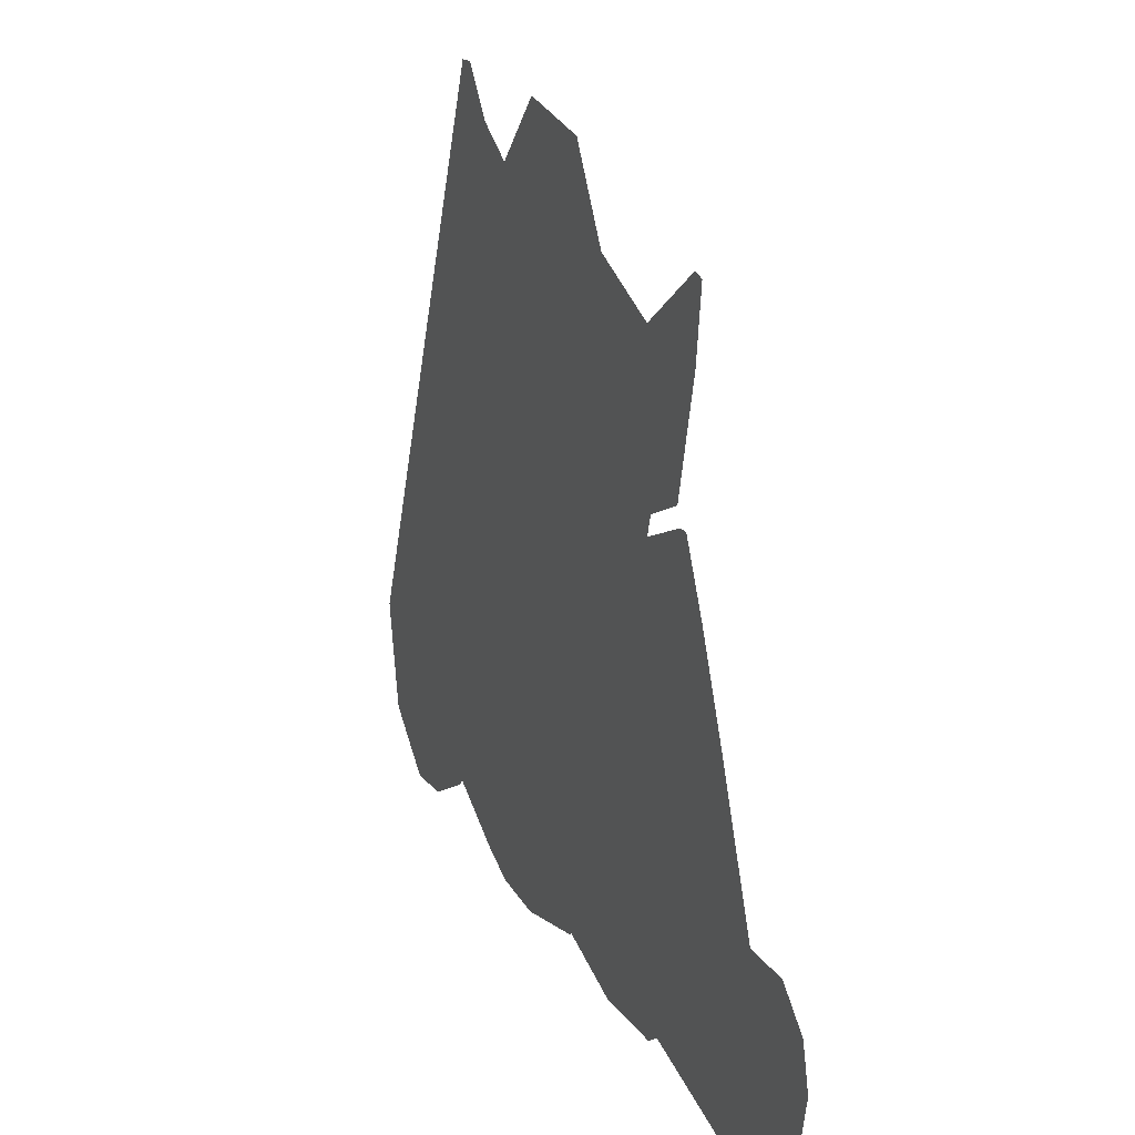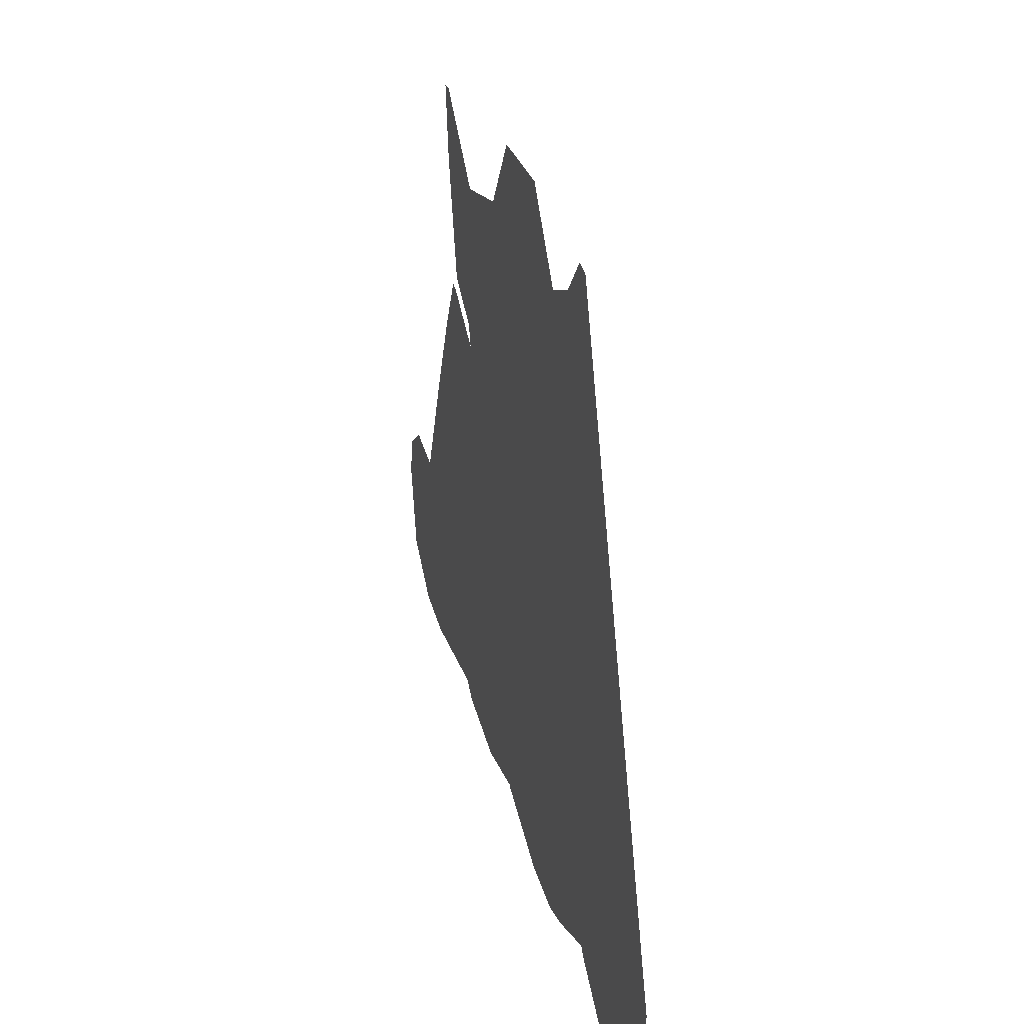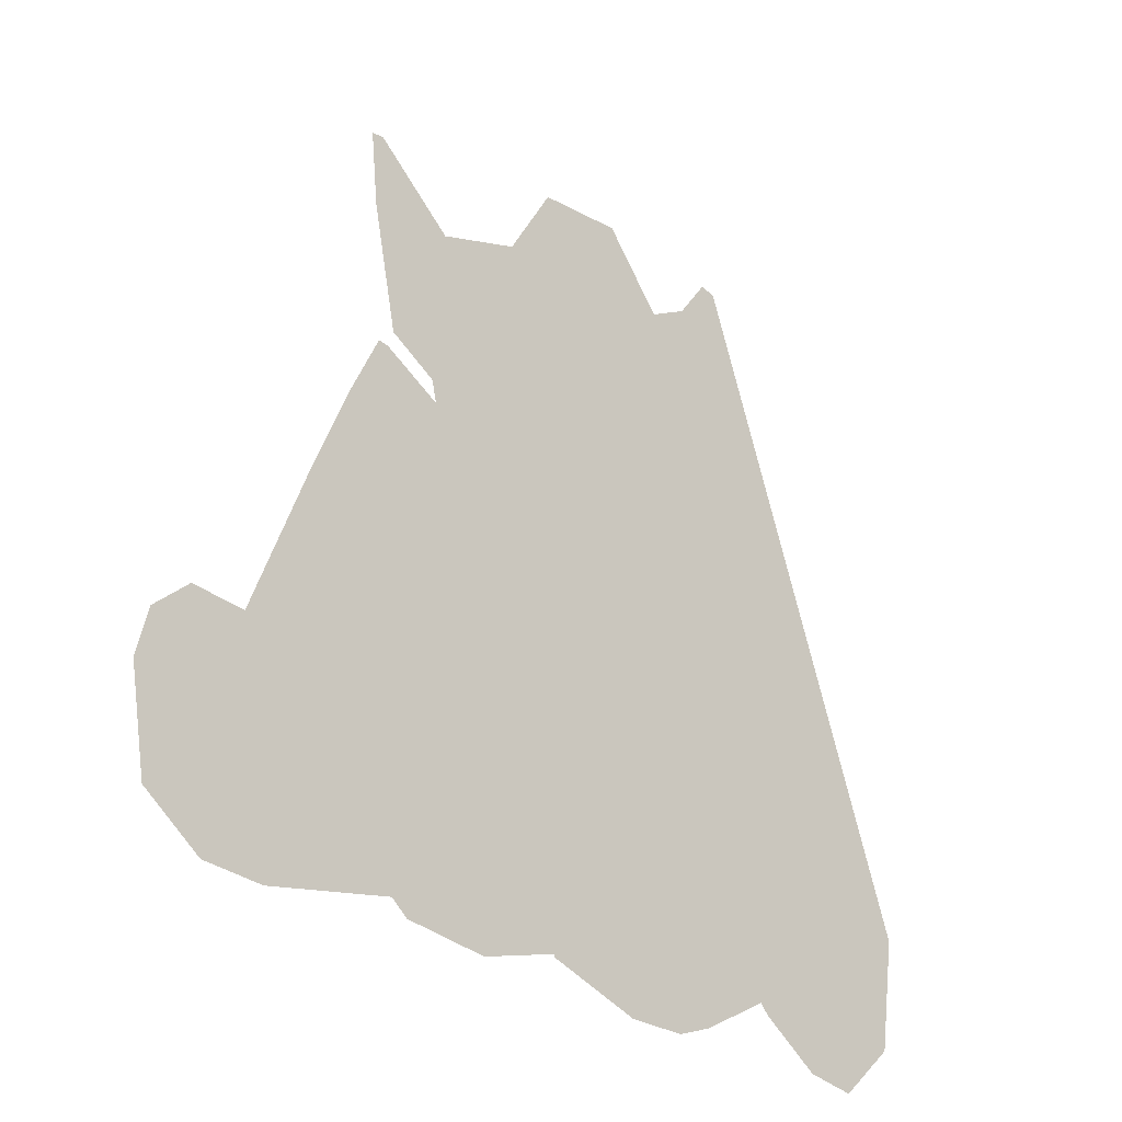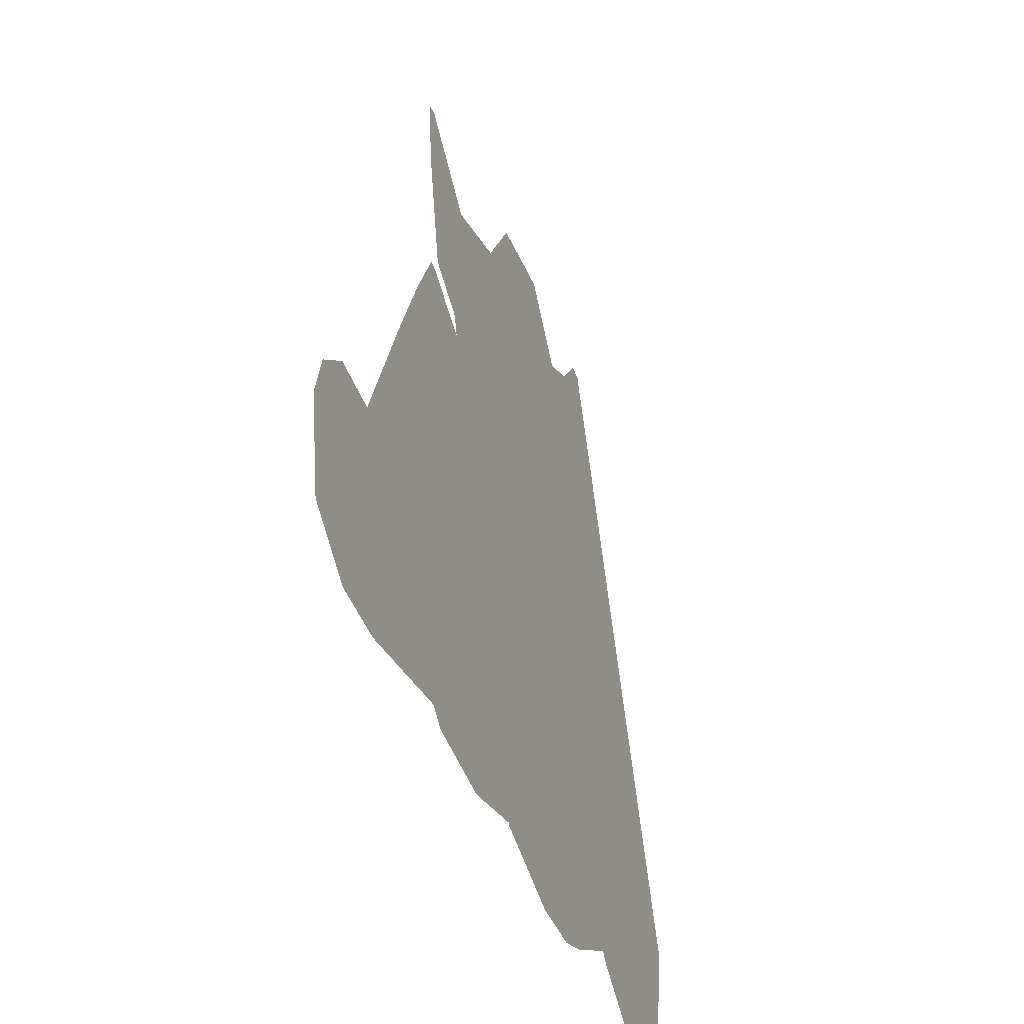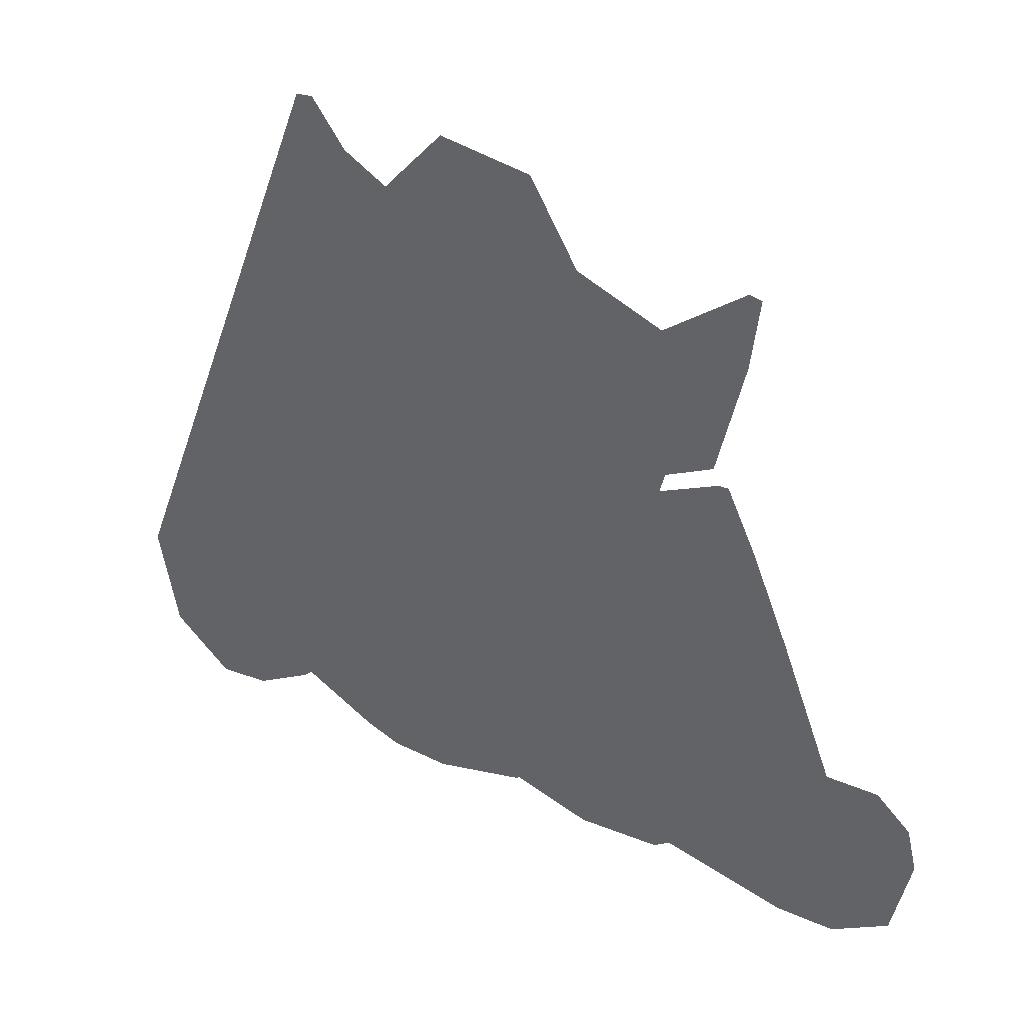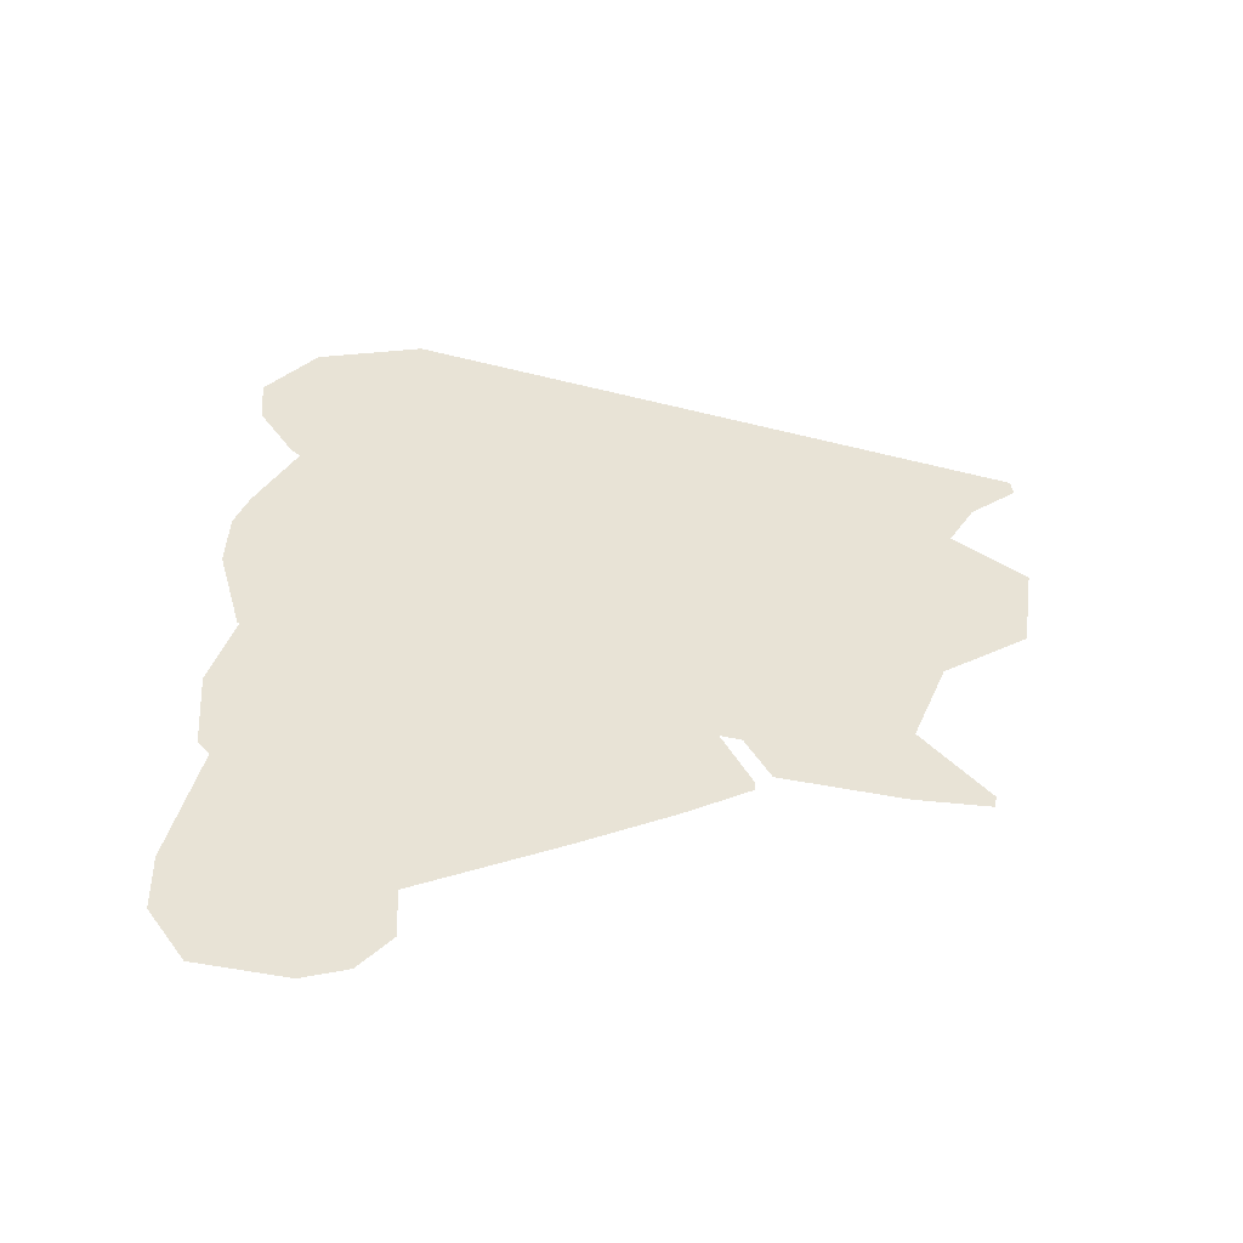
<metadata>
{"format":"obj","ext":"obj","renderer":"f3d","projection":"perspective","resolution":1024,"background":"white","views":[{"elev":24.7,"azim":65.5,"up":"+Y"},{"elev":37.1,"azim":-105.3,"up":"+Y"},{"elev":-29.5,"azim":133.7,"up":"+Y"},{"elev":-42.5,"azim":109.7,"up":"+Y"},{"elev":40.9,"azim":29.9,"up":"+Y"},{"elev":41.9,"azim":91.0,"up":"+Z"}]}
</metadata>
<code>
v -11.39 -5.648 0
v -10.93 -8.511 0
v -9.456 -9.892 0
v -8.156 -9.732 0
v -6.655 -8.755 0
v -5.415 -7.455 0
v -4.975 -6.381 0
v -5.945 -5.663 0
v -7.125 -6.075 0
v -7.045 -5.015 0
v -5.745 -2.415 0
v -3.995 -0.335 0
v -3.681 -2.489 0
v -3.297 -5.122 0
v -2.934 -7.613 0
v -4.495 -8.572 0
v -4.565 -9.582 0
v -3.645 -9.945 0
v -2.135 -9.985 0
v 0.2635 -9.275 0
v 0.265 -8.205 0
v -0.675 -7.195 0
v -0.845 -6.565 0
v -0.4302 -5.17 0
v 0.455 -4.422 0
v 1.265 -5.022 0
v 1.605 -5.925 0
v 0.635 -8.145 0
v 0.795 -9.015 0
v 2.291 -9.826 0
v 4.435 -9.635 0
v 5.135 -9.075 0
v 5.125 -8.225 0
v 4.325 -7.505 0
v 3.072 -7.008 0
v 3.585 -4.115 0
v 3.579 -1.778 0
v 3.575 -0.025 0
v 5.605 -2.135 0
v 7.135 -4.915 0
v 7.315 -6.255 0
v 5.803 -5.701 0
v 5.325 -6.815 0
v 5.484 -7.533 0
v 8.092 -10.03 0
v 9.615 -9.965 0
v 11.08 -8.935 0
v 11.52 -6.495 0
v 11.22 -5.305 0
v 10.32 -4.461 0
v 9.425 -5.735 0
v 8.562 -3.452 0
v 7.555 -0.785 0
v 6.565 1.675 0
v 5.782 3.383 0
v 5.523 3.363 0
v 4.705 2.115 0
v 3.925 2.125 0
v 4.294 3.615 0
v 5.372 3.798 0
v 6.032 6.928 0
v 6.231 8.814 0
v 5.916 8.879 0
v 4.189 7.063 0
v 1.735 8.025 0
v 0.5222 10.15 0
v -1.767 10.45 0
v -3.275 8.615 0
v -4.35 9.255 0
v -5.171 10.43 0
v -5.588 10.37 0
v -5.149 7.84 0
v -3.785 6.385 0
v -3.775 5.445 0
v -5.005 6.315 0
v -6.678 6.271 0
v -6.975 4.745 0
v -6.435 3.795 0
v -5.135 3.465 0
v -6.411 1.567 0
v -6.145 0.475 0
v -7.365 -0.585 0
v -8.137 -3.28 0
v -8.799 -5.59 0
v -10.25 -4.279 0
f 1 2 3 4 5 6 7 8 9 10 11 12 13 14 15 16 17 18 19 20 21 22 23 24 25 26 27 28 29 30 31 32 33 34 35 36 37 38 39 40 41 42 43 44 45 46 47 48 49 50 51 52 53 54 55 56 57 58 59 60 61 62 63 64 65 66 67 68 69 70 71 72 73 74 75 76 77 78 79 80 81 82 83 84 85

</code>
